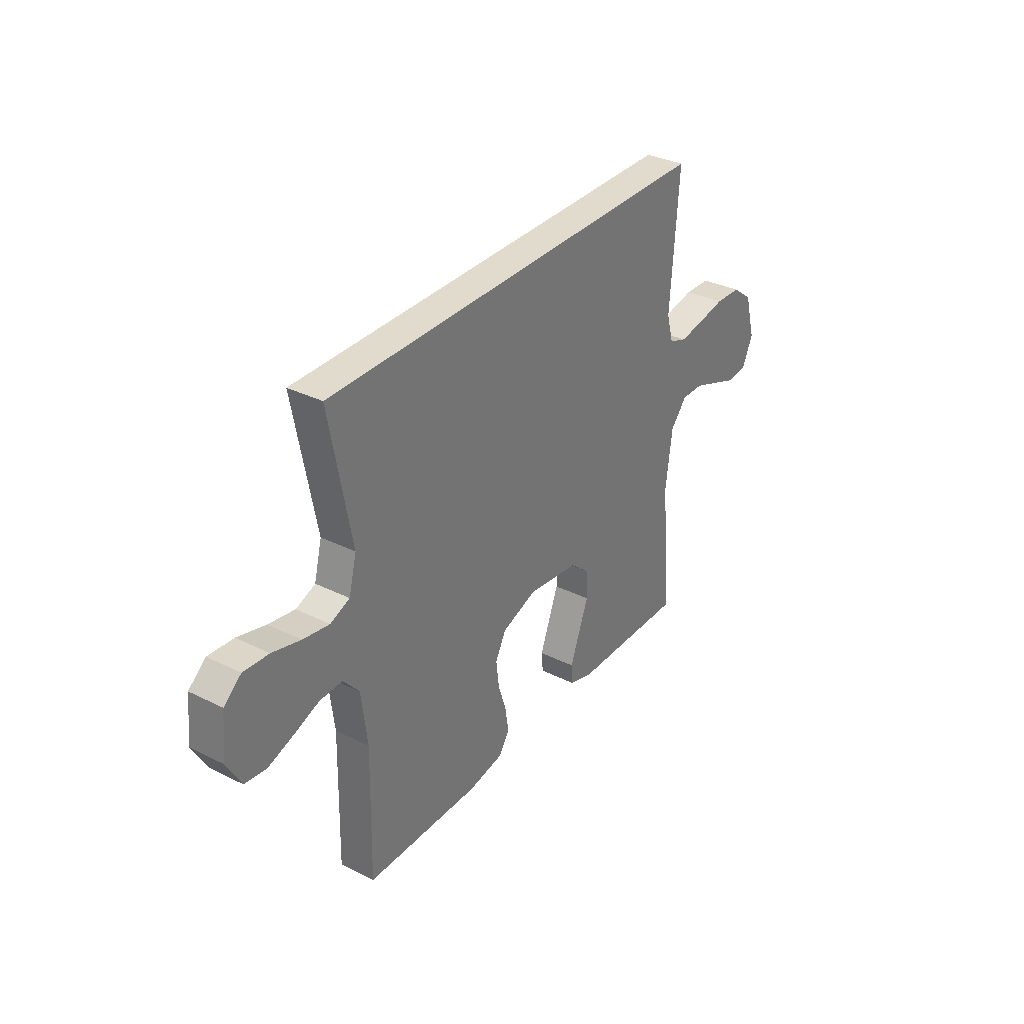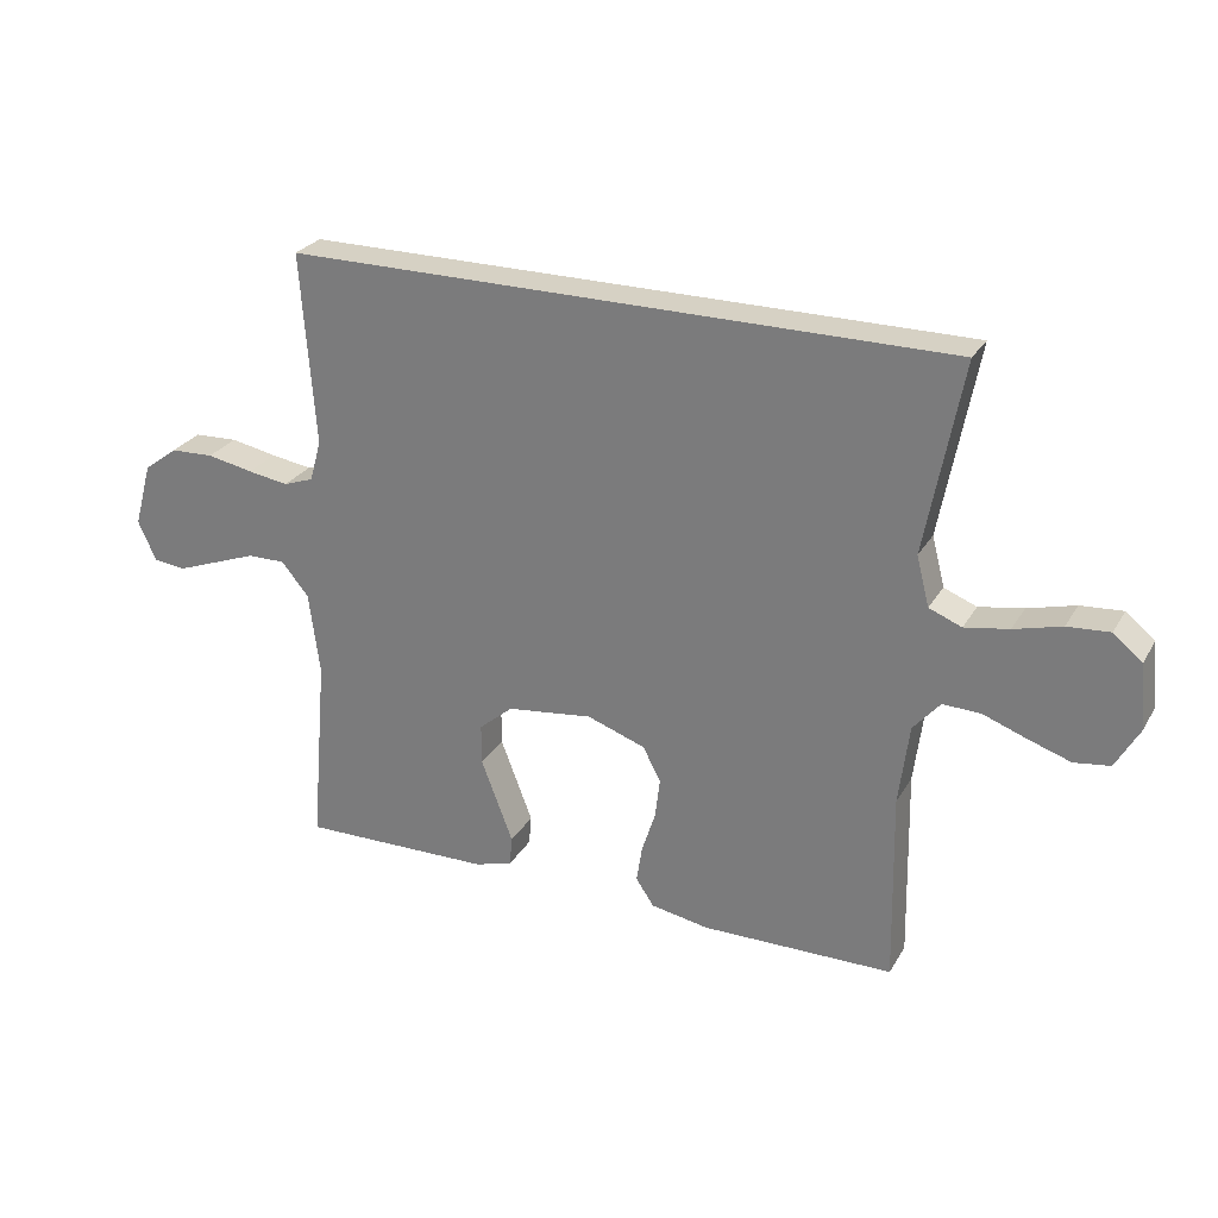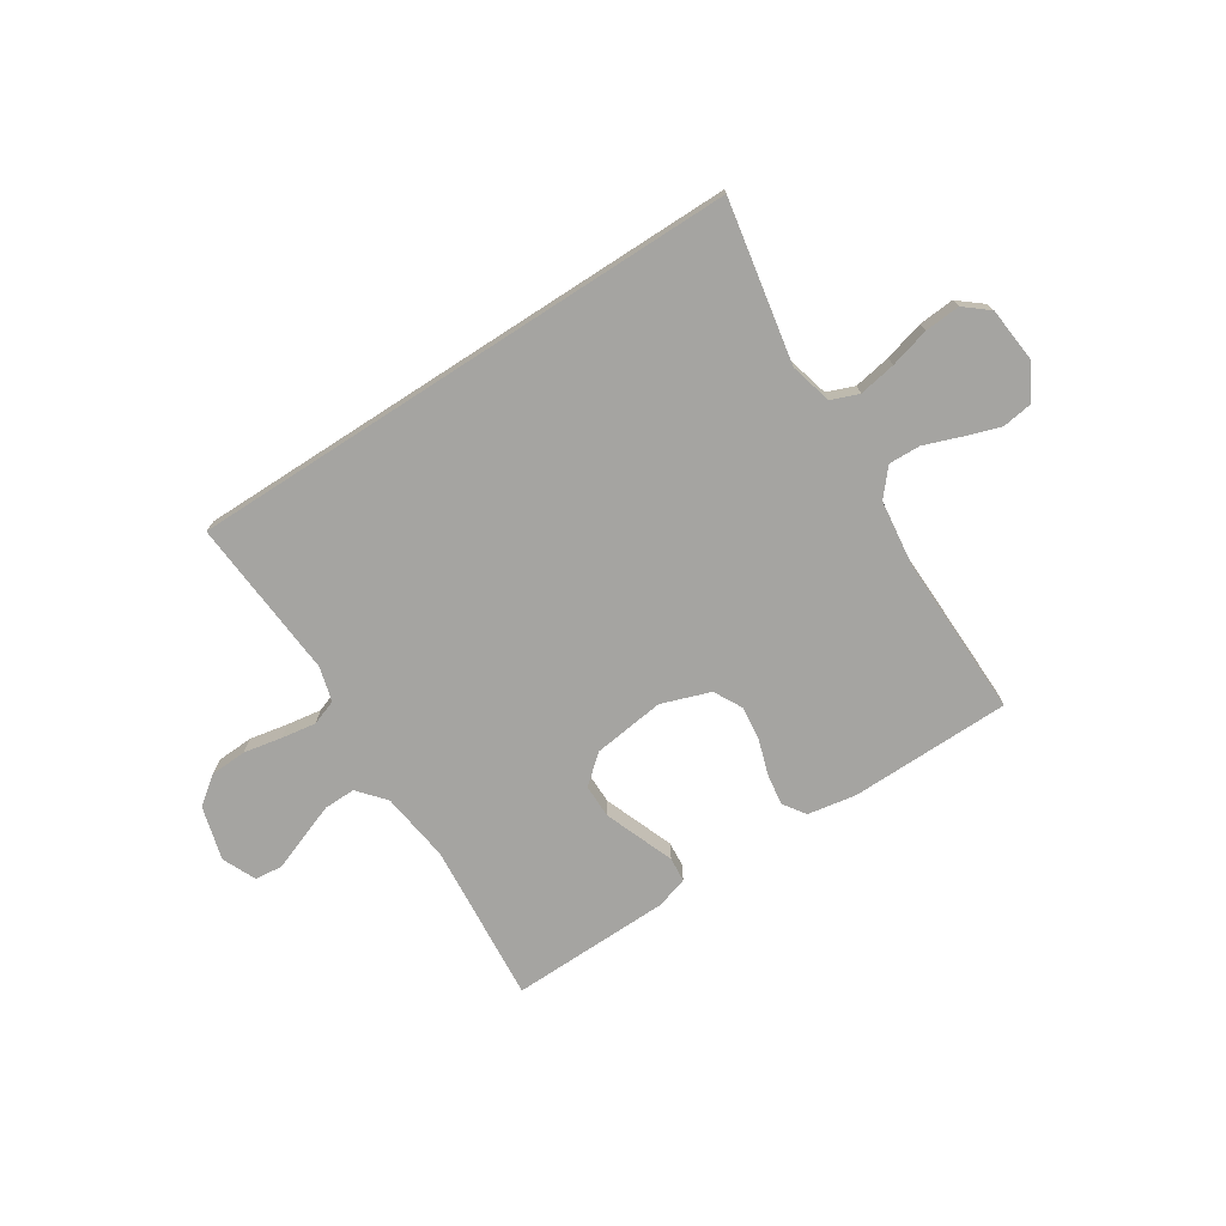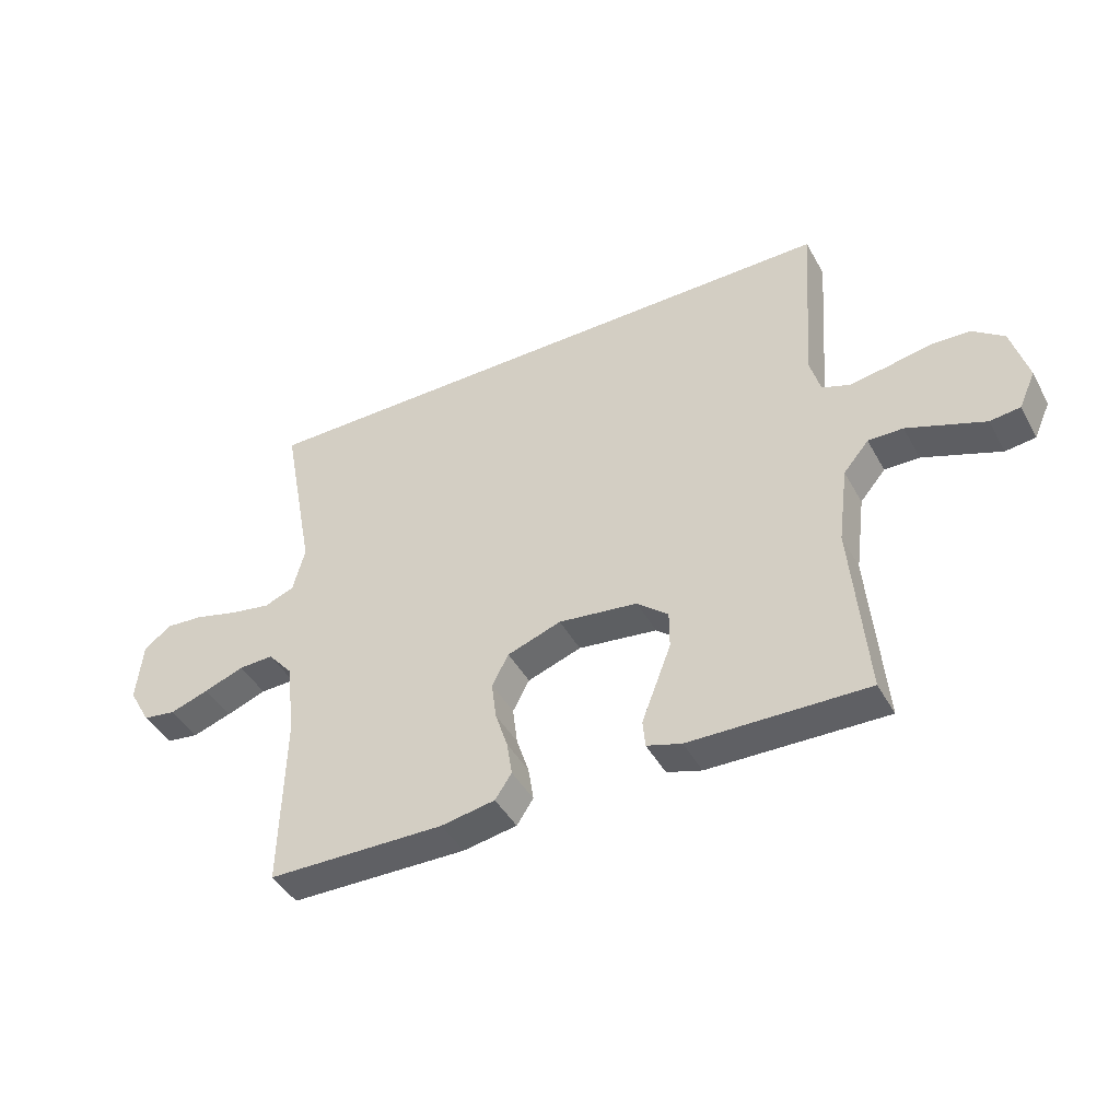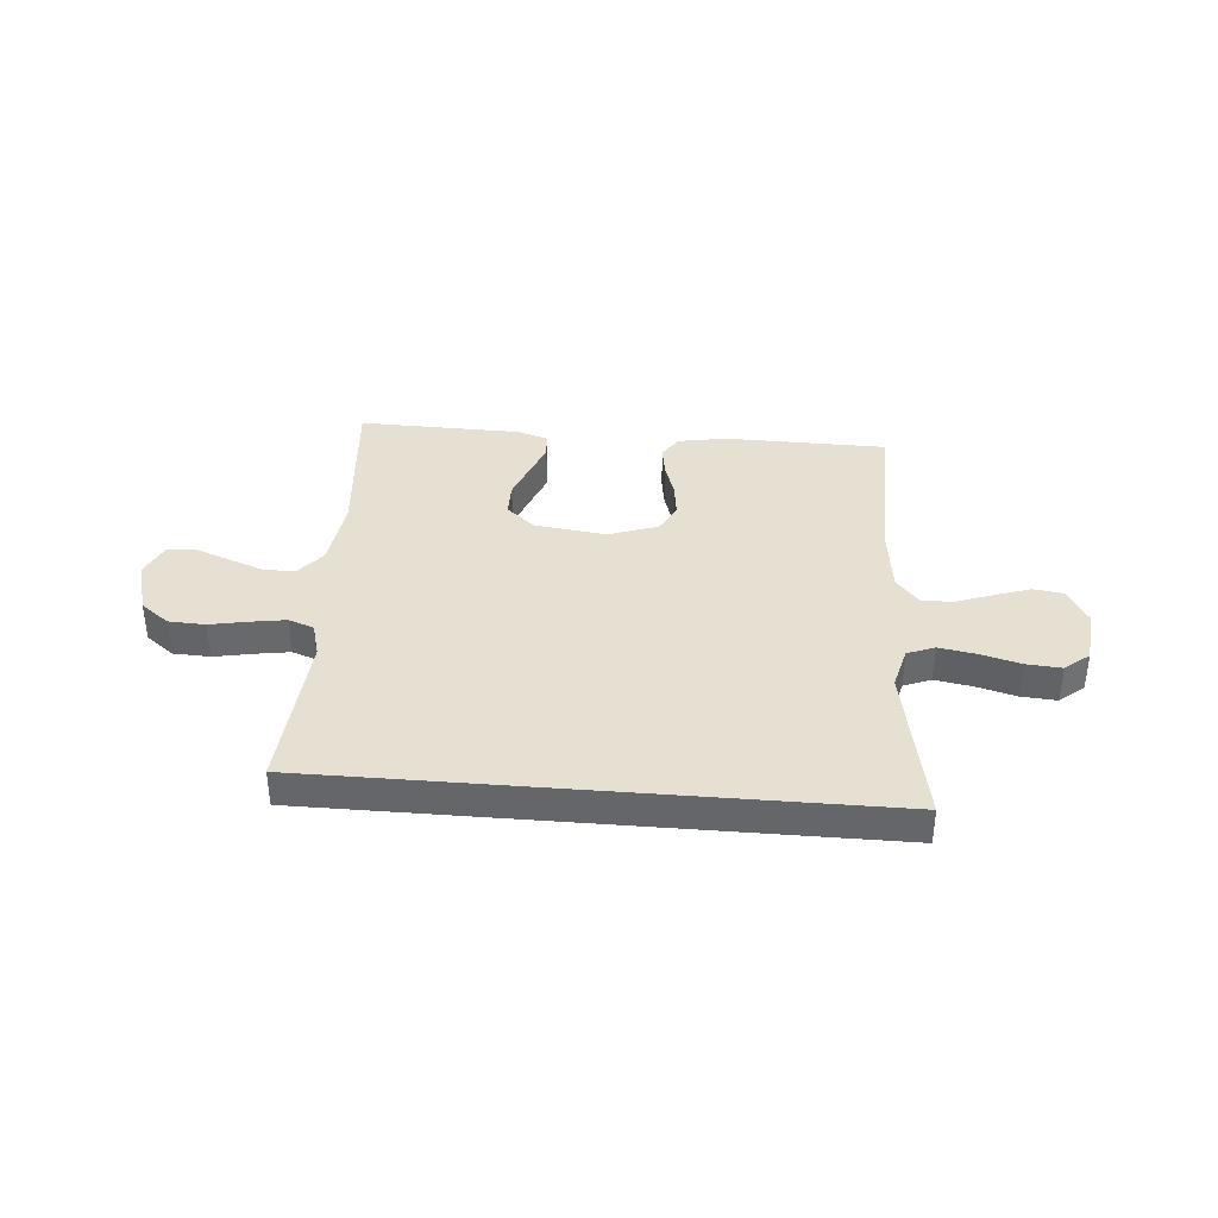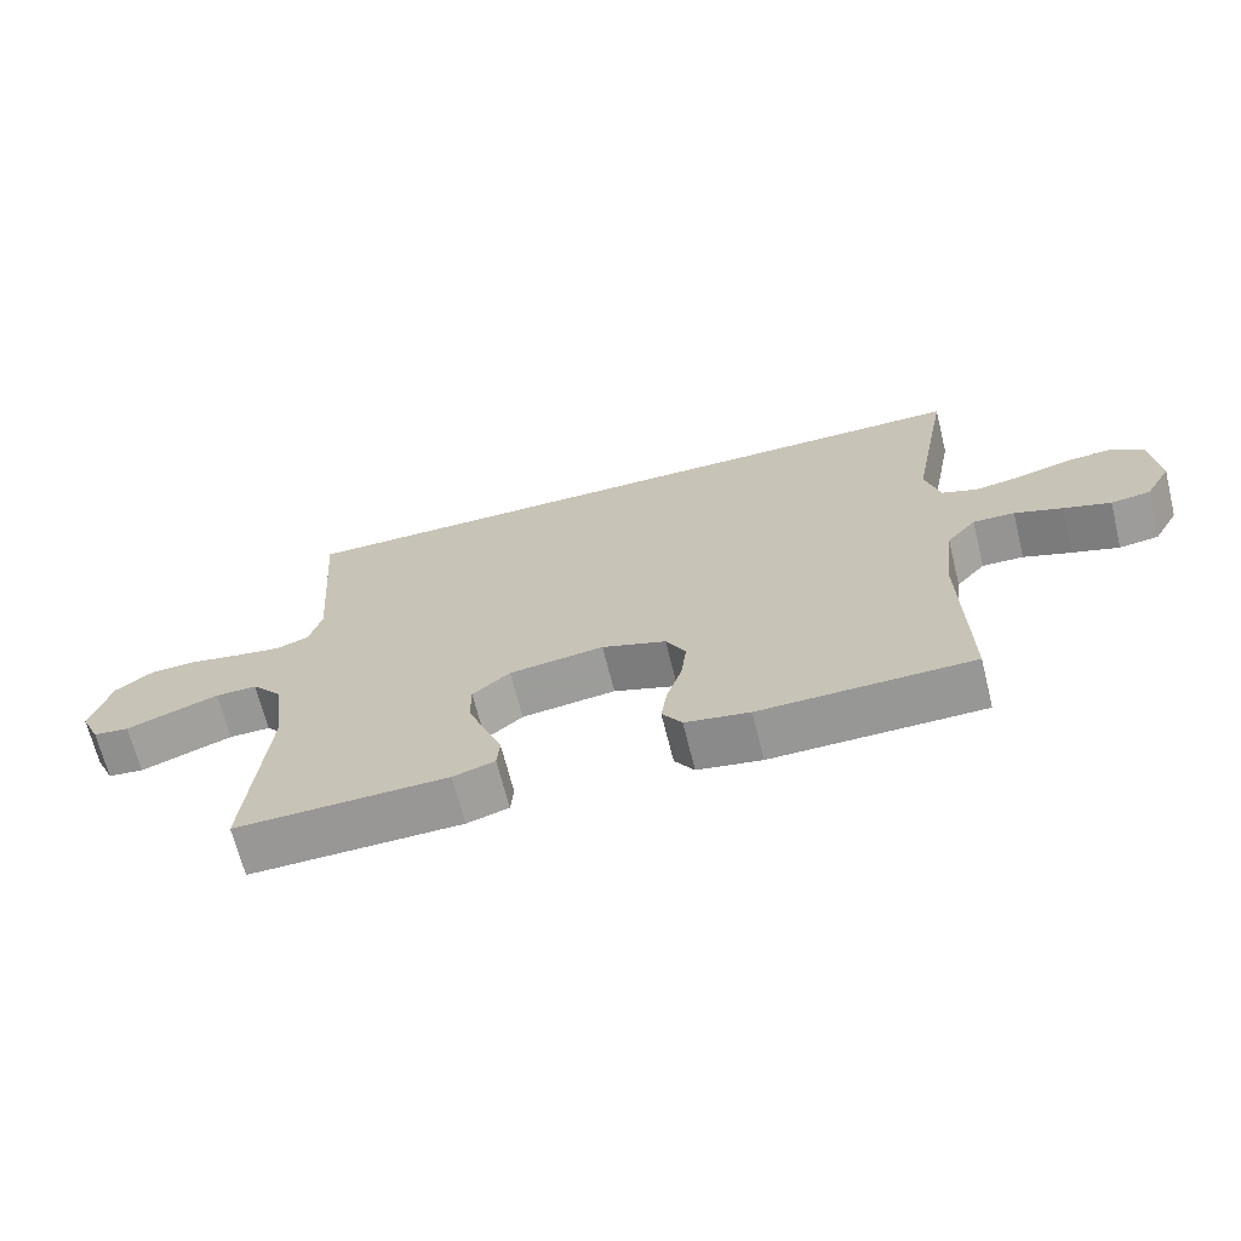
<metadata>
{"format":"obj","ext":"obj","renderer":"f3d","projection":"perspective","resolution":1024,"background":"white","views":[{"elev":33.3,"azim":124.4,"up":"+Z"},{"elev":26.8,"azim":24.5,"up":"+Z"},{"elev":-73.3,"azim":32.9,"up":"+Y"},{"elev":-43.7,"azim":-152.8,"up":"+Z"},{"elev":37.7,"azim":4.8,"up":"+Y"},{"elev":-67.8,"azim":14.0,"up":"+Z"}]}
</metadata>
<code>
v 0.5 0.07 -0.5
v 0.2 0.07 -0.504
v 0.109 0.07 -0.488
v 0.081 0.07 -0.446
v 0.09 0.07 -0.388
v 0.111 0.07 -0.323
v 0.119 0.07 -0.259
v 0.091 0.07 -0.206
v 0 0.07 -0.174
v -0.134 0.07 -0.191
v -0.187 0.07 -0.236
v -0.187 0.07 -0.299
v -0.161 0.07 -0.367
v -0.137 0.07 -0.43
v -0.141 0.07 -0.476
v -0.2 0.07 -0.494
v -0.5 0.07 -0.5
v -0.474 0.07 -0.2
v -0.491 0.07 -0.069
v -0.534 0.07 -0.018
v -0.593 0.07 -0.019
v -0.66 0.07 -0.044
v -0.724 0.07 -0.068
v -0.775 0.07 -0.062
v -0.803 0.07 0
v -0.775 0.07 0.1
v -0.722 0.07 0.14
v -0.654 0.07 0.143
v -0.582 0.07 0.129
v -0.518 0.07 0.119
v -0.471 0.07 0.136
v -0.453 0.07 0.2
v -0.475 0.07 0.5
v 0.56 0.07 0.5
v 0.503 0.07 0.2
v 0.523 0.07 0.122
v 0.574 0.07 0.102
v 0.643 0.07 0.114
v 0.717 0.07 0.134
v 0.783 0.07 0.139
v 0.828 0.07 0.102
v 0.838 0.07 0
v 0.801 0.07 -0.066
v 0.745 0.07 -0.074
v 0.679 0.07 -0.052
v 0.611 0.07 -0.027
v 0.552 0.07 -0.025
v 0.51 0.07 -0.074
v 0.494 0.07 -0.2
v 0.5 0 -0.5
v 0.2 0 -0.504
v 0.109 0 -0.488
v 0.081 0 -0.446
v 0.09 0 -0.388
v 0.111 0 -0.323
v 0.119 0 -0.259
v 0.091 0 -0.206
v 0 0 -0.174
v -0.134 0 -0.191
v -0.187 0 -0.236
v -0.187 0 -0.299
v -0.161 0 -0.367
v -0.137 0 -0.43
v -0.141 0 -0.476
v -0.2 0 -0.494
v -0.5 0 -0.5
v -0.474 0 -0.2
v -0.491 0 -0.069
v -0.534 0 -0.018
v -0.593 0 -0.019
v -0.66 0 -0.044
v -0.724 0 -0.068
v -0.775 0 -0.062
v -0.803 0 0
v -0.775 0 0.1
v -0.722 0 0.14
v -0.654 0 0.143
v -0.582 0 0.129
v -0.518 0 0.119
v -0.471 0 0.136
v -0.453 0 0.2
v -0.475 0 0.5
v 0.56 0 0.5
v 0.503 0 0.2
v 0.523 0 0.122
v 0.574 0 0.102
v 0.643 0 0.114
v 0.717 0 0.134
v 0.783 0 0.139
v 0.828 0 0.102
v 0.838 0 0
v 0.801 0 -0.066
v 0.745 0 -0.074
v 0.679 0 -0.052
v 0.611 0 -0.027
v 0.552 0 -0.025
v 0.51 0 -0.074
v 0.494 0 -0.2
f 44 45 46
f 43 44 46
f 42 43 46
f 41 42 46
f 40 41 46
f 39 40 46
f 38 39 46
f 37 38 46 47
f 36 37 47 48
f 32 33 34 35
f 36 48 49
f 35 36 49
f 32 35 49
f 31 32 49
f 27 28 29
f 26 27 29
f 25 26 29
f 24 25 29
f 23 24 29
f 22 23 29
f 21 22 29 30
f 20 21 30 31
f 16 17 18
f 15 16 18
f 14 15 18
f 13 14 18
f 12 13 18
f 11 12 18 19
f 19 20 31
f 11 19 31
f 10 11 31
f 4 5 6
f 3 4 6
f 2 3 6
f 1 2 6
f 49 1 6
f 49 6 7
f 9 10 31
f 8 9 31 49
f 7 8 49
f 95 94 93
f 95 93 92
f 95 92 91
f 95 91 90
f 95 90 89
f 95 89 88
f 95 88 87
f 96 95 87 86
f 97 96 86 85
f 84 83 82 81
f 98 97 85
f 98 85 84
f 98 84 81
f 98 81 80
f 78 77 76
f 78 76 75
f 78 75 74
f 78 74 73
f 78 73 72
f 78 72 71
f 79 78 71 70
f 80 79 70 69
f 67 66 65
f 67 65 64
f 67 64 63
f 67 63 62
f 67 62 61
f 68 67 61 60
f 80 69 68
f 80 68 60
f 80 60 59
f 55 54 53
f 55 53 52
f 55 52 51
f 55 51 50
f 55 50 98
f 56 55 98
f 80 59 58
f 98 80 58 57
f 98 57 56
f 1 50 51 2
f 2 51 52 3
f 3 52 53 4
f 4 53 54 5
f 5 54 55 6
f 6 55 56 7
f 7 56 57 8
f 8 57 58 9
f 9 58 59 10
f 10 59 60 11
f 11 60 61 12
f 12 61 62 13
f 13 62 63 14
f 14 63 64 15
f 15 64 65 16
f 16 65 66 17
f 17 66 67 18
f 18 67 68 19
f 19 68 69 20
f 20 69 70 21
f 21 70 71 22
f 22 71 72 23
f 23 72 73 24
f 24 73 74 25
f 25 74 75 26
f 26 75 76 27
f 27 76 77 28
f 28 77 78 29
f 29 78 79 30
f 30 79 80 31
f 31 80 81 32
f 32 81 82 33
f 33 82 83 34
f 34 83 84 35
f 35 84 85 36
f 36 85 86 37
f 37 86 87 38
f 38 87 88 39
f 39 88 89 40
f 40 89 90 41
f 41 90 91 42
f 42 91 92 43
f 43 92 93 44
f 44 93 94 45
f 45 94 95 46
f 46 95 96 47
f 47 96 97 48
f 48 97 98 49
f 49 98 50 1

</code>
